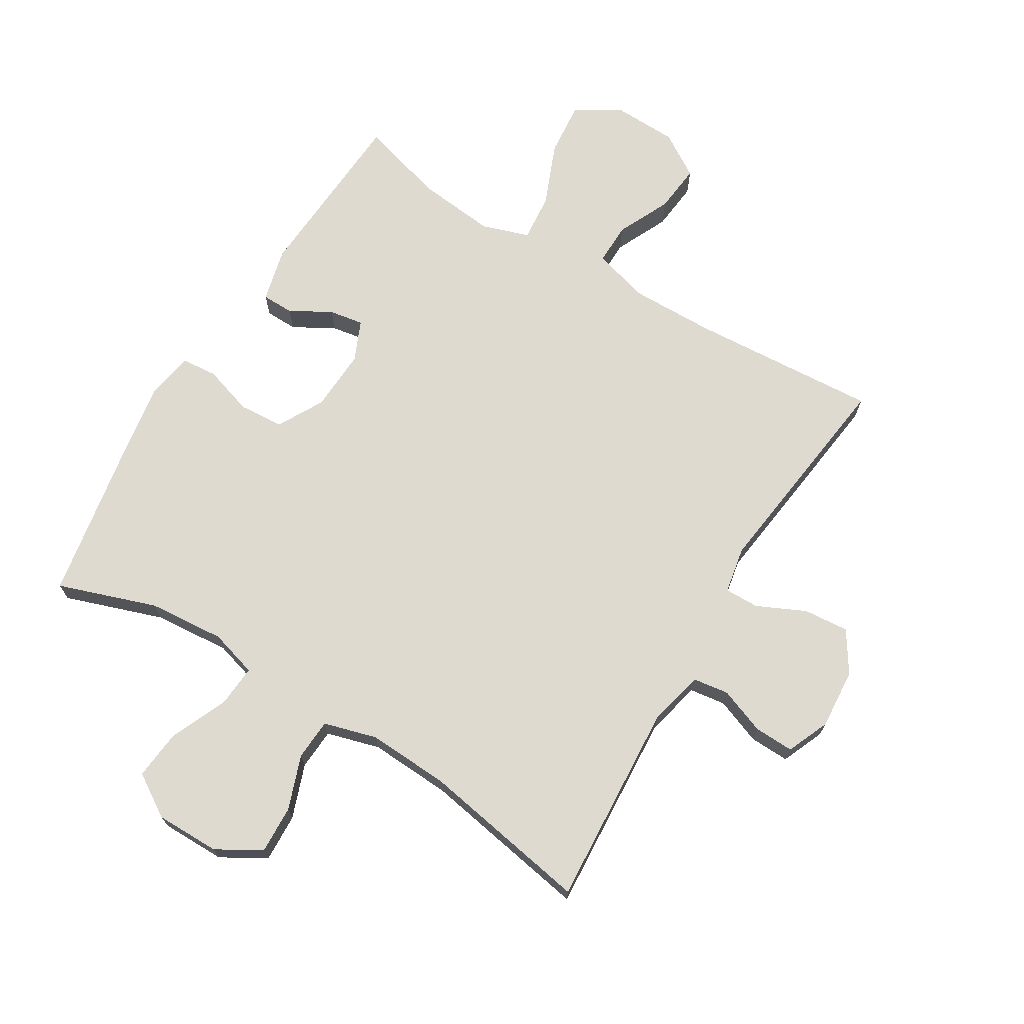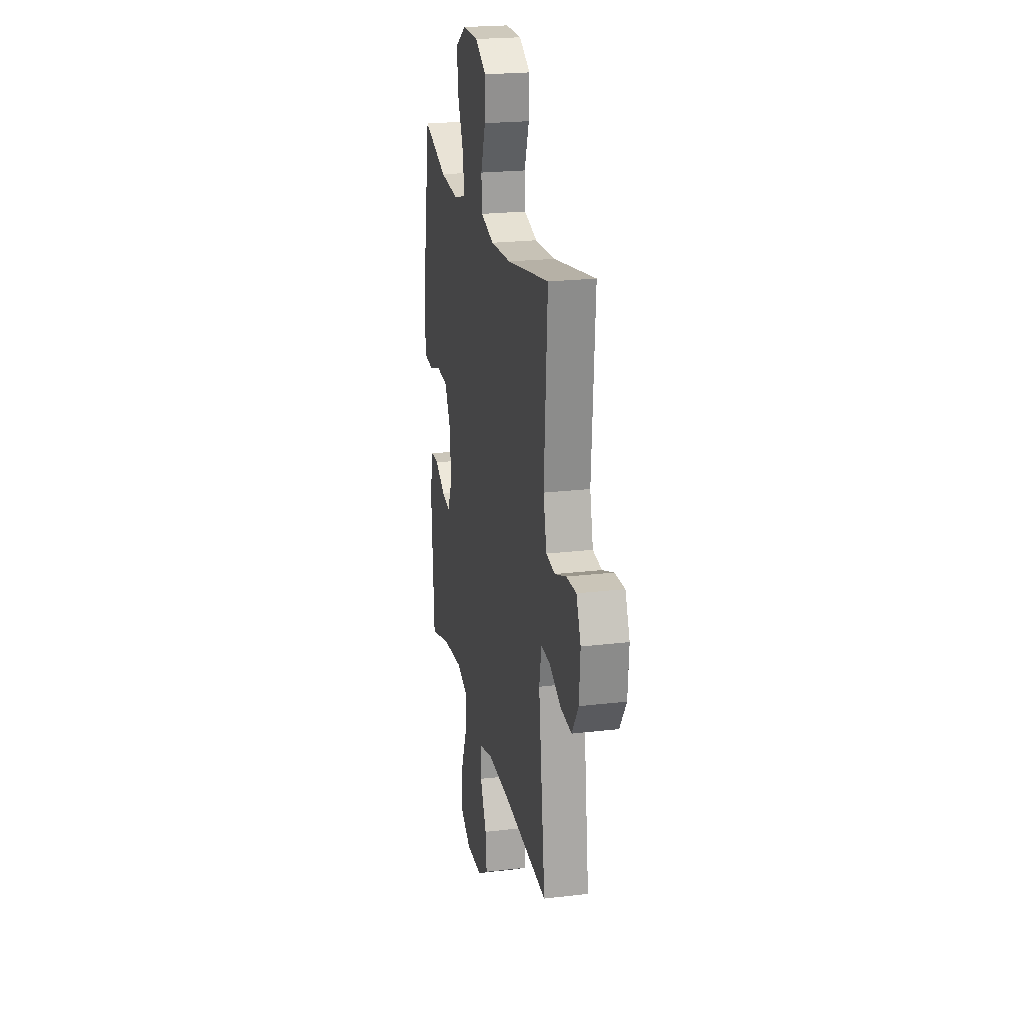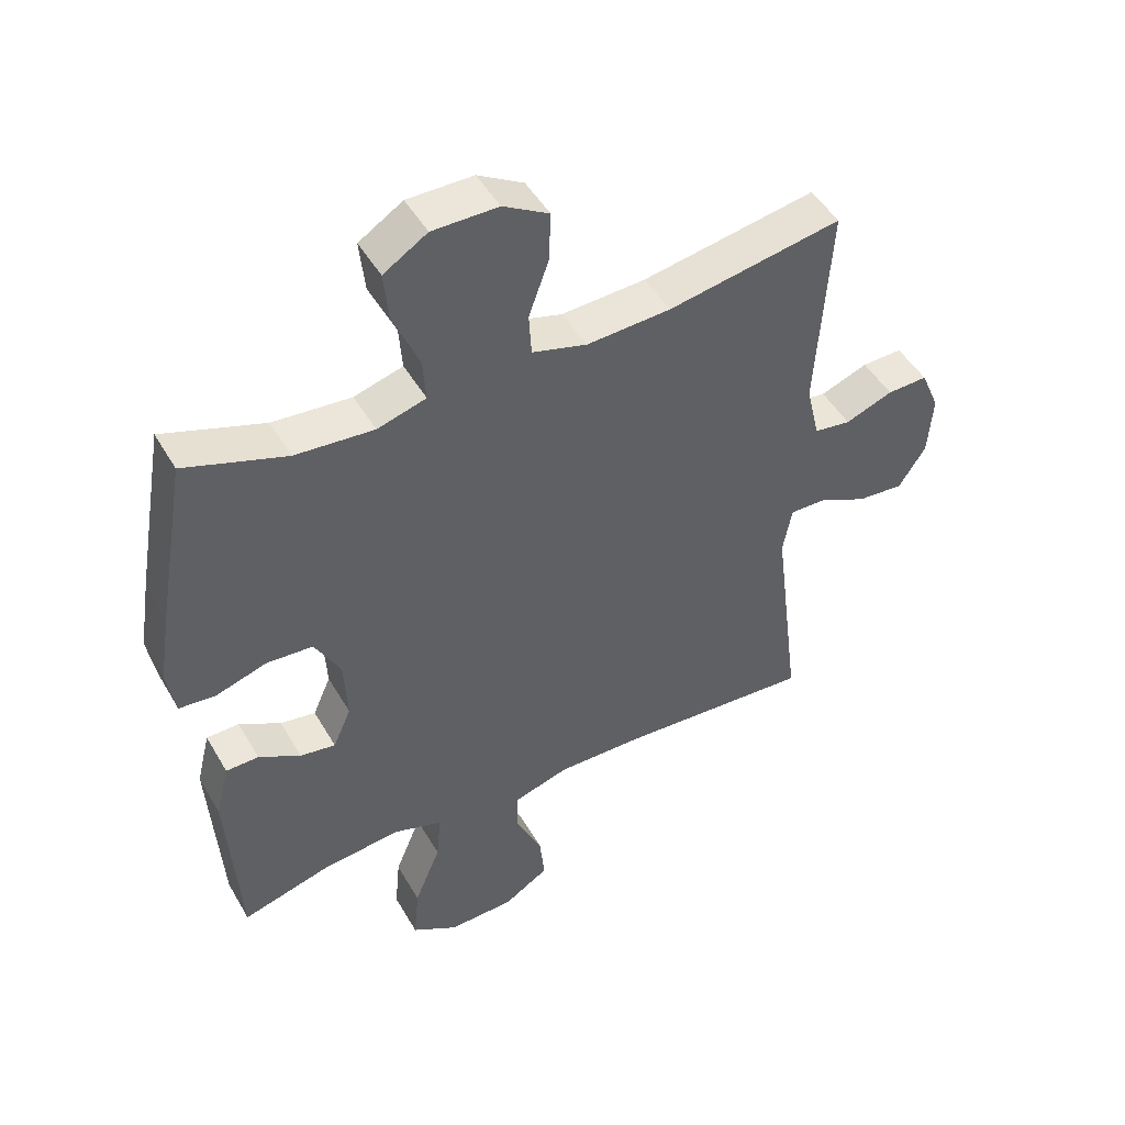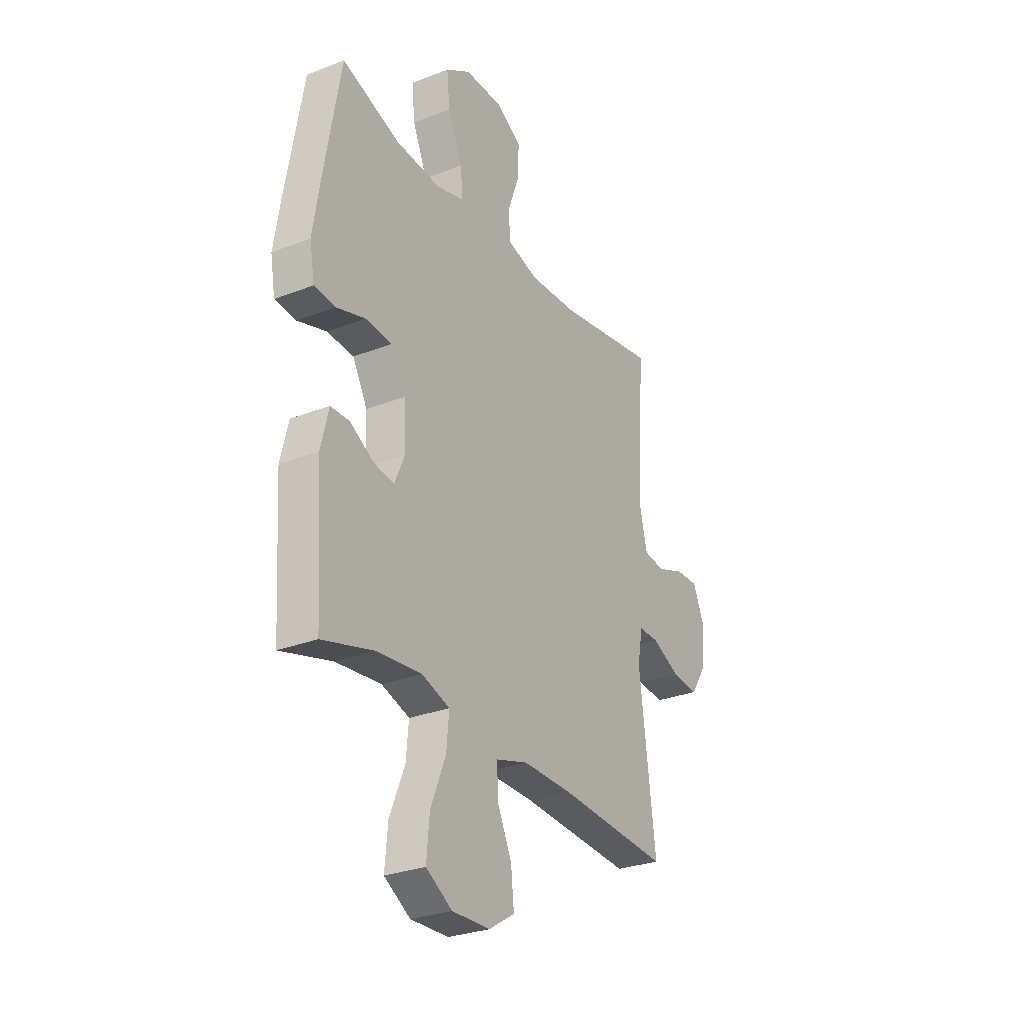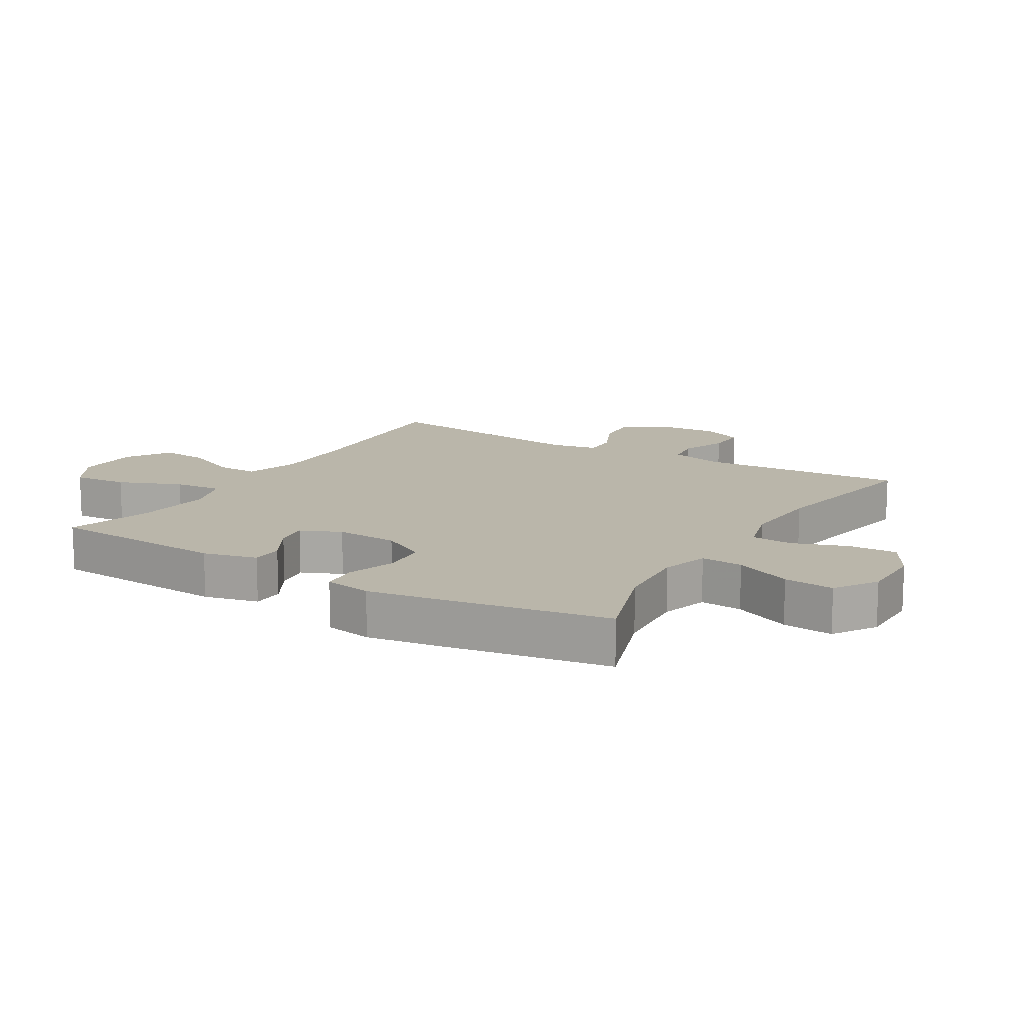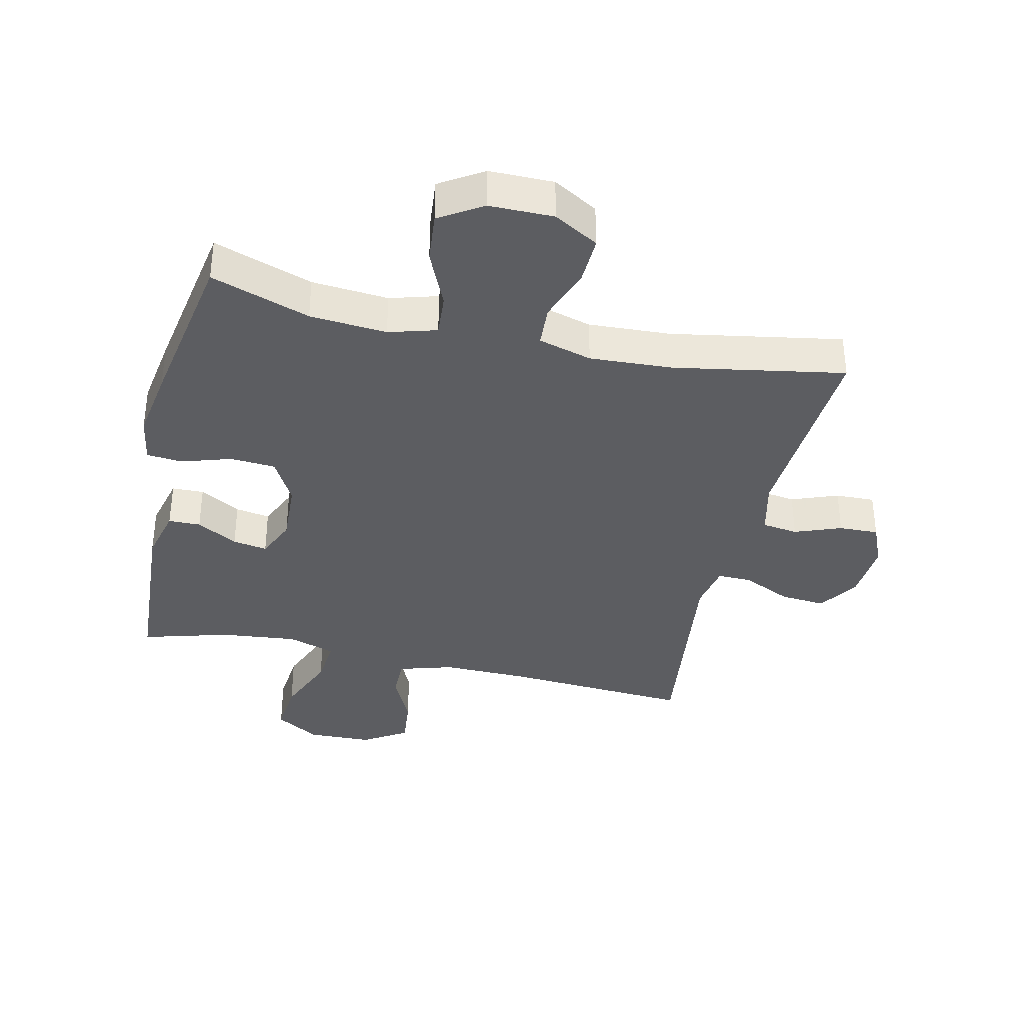
<metadata>
{"format":"obj","ext":"obj","renderer":"f3d","projection":"perspective","resolution":1024,"background":"white","views":[{"elev":70.6,"azim":31.2,"up":"+Y"},{"elev":22.3,"azim":78.4,"up":"+Z"},{"elev":47.8,"azim":-28.9,"up":"+Z"},{"elev":-28.7,"azim":-59.7,"up":"+Z"},{"elev":13.8,"azim":-58.8,"up":"+Y"},{"elev":-36.5,"azim":-12.8,"up":"+Y"}]}
</metadata>
<code>
v 0.5 0.07 0.5
v 0.479 0.07 0.174
v 0.5 0.07 0.086
v 0.557 0.07 0.078
v 0.631 0.07 0.106
v 0.694 0.07 0.108
v 0.723 0.07 0.04
v 0.716 0.07 -0.056
v 0.674 0.07 -0.121
v 0.602 0.07 -0.115
v 0.525 0.07 -0.079
v 0.47 0.07 -0.078
v 0.456 0.07 -0.153
v 0.5 0.07 -0.5
v 0.199 0.07 -0.48
v 0.063 0.07 -0.478
v -0.024 0.07 -0.504
v -0.023 0.07 -0.57
v 0.017 0.07 -0.655
v 0.025 0.07 -0.732
v -0.045 0.07 -0.776
v -0.148 0.07 -0.779
v -0.219 0.07 -0.736
v -0.211 0.07 -0.649
v -0.17 0.07 -0.549
v -0.163 0.07 -0.473
v -0.239 0.07 -0.448
v -0.362 0.07 -0.461
v -0.5 0.07 -0.5
v -0.518 0.07 -0.215
v -0.497 0.07 -0.129
v -0.446 0.07 -0.128
v -0.381 0.07 -0.165
v -0.326 0.07 -0.174
v -0.298 0.07 -0.11
v -0.303 0.07 -0.011
v -0.343 0.07 0.062
v -0.415 0.07 0.067
v -0.494 0.07 0.042
v -0.551 0.07 0.047
v -0.564 0.07 0.122
v -0.546 0.07 0.236
v -0.5 0.07 0.5
v -0.343 0.07 0.446
v -0.221 0.07 0.436
v -0.145 0.07 0.458
v -0.15 0.07 0.525
v -0.19 0.07 0.616
v -0.198 0.07 0.696
v -0.13 0.07 0.739
v -0.028 0.07 0.739
v 0.043 0.07 0.698
v 0.04 0.07 0.621
v 0.009 0.07 0.535
v 0.013 0.07 0.469
v 0.098 0.07 0.445
v 0.229 0.07 0.452
v 0.5 0 0.5
v 0.479 0 0.174
v 0.5 0 0.086
v 0.557 0 0.078
v 0.631 0 0.106
v 0.694 0 0.108
v 0.723 0 0.04
v 0.716 0 -0.056
v 0.674 0 -0.121
v 0.602 0 -0.115
v 0.525 0 -0.079
v 0.47 0 -0.078
v 0.456 0 -0.153
v 0.5 0 -0.5
v 0.199 0 -0.48
v 0.063 0 -0.478
v -0.024 0 -0.504
v -0.023 0 -0.57
v 0.017 0 -0.655
v 0.025 0 -0.732
v -0.045 0 -0.776
v -0.148 0 -0.779
v -0.219 0 -0.736
v -0.211 0 -0.649
v -0.17 0 -0.549
v -0.163 0 -0.473
v -0.239 0 -0.448
v -0.362 0 -0.461
v -0.5 0 -0.5
v -0.518 0 -0.215
v -0.497 0 -0.129
v -0.446 0 -0.128
v -0.381 0 -0.165
v -0.326 0 -0.174
v -0.298 0 -0.11
v -0.303 0 -0.011
v -0.343 0 0.062
v -0.415 0 0.067
v -0.494 0 0.042
v -0.551 0 0.047
v -0.564 0 0.122
v -0.546 0 0.236
v -0.5 0 0.5
v -0.343 0 0.446
v -0.221 0 0.436
v -0.145 0 0.458
v -0.15 0 0.525
v -0.19 0 0.616
v -0.198 0 0.696
v -0.13 0 0.739
v -0.028 0 0.739
v 0.043 0 0.698
v 0.04 0 0.621
v 0.009 0 0.535
v 0.013 0 0.469
v 0.098 0 0.445
v 0.229 0 0.452
f 52 53 54
f 51 52 54
f 50 51 54
f 49 50 54
f 48 49 54
f 47 48 54
f 46 47 54 55
f 45 46 55 56
f 42 43 44
f 41 42 44
f 40 41 44
f 39 40 44
f 38 39 44
f 37 38 44 45
f 36 37 45 56
f 31 32 33
f 30 31 33
f 29 30 33
f 28 29 33
f 27 28 33 34
f 26 27 34 35
f 23 24 25
f 22 23 25
f 21 22 25
f 20 21 25
f 19 20 25
f 18 19 25
f 17 18 25 26
f 36 56 57
f 35 36 57
f 26 35 57
f 17 26 57
f 16 17 57
f 9 10 11
f 8 9 11
f 7 8 11
f 6 7 11
f 5 6 11
f 4 5 11
f 3 4 11 12
f 2 3 12 13
f 1 2 13
f 57 1 13
f 16 57 13
f 15 16 13
f 13 14 15
f 111 110 109
f 111 109 108
f 111 108 107
f 111 107 106
f 111 106 105
f 111 105 104
f 112 111 104 103
f 113 112 103 102
f 101 100 99
f 101 99 98
f 101 98 97
f 101 97 96
f 101 96 95
f 102 101 95 94
f 113 102 94 93
f 90 89 88
f 90 88 87
f 90 87 86
f 90 86 85
f 91 90 85 84
f 92 91 84 83
f 82 81 80
f 82 80 79
f 82 79 78
f 82 78 77
f 82 77 76
f 82 76 75
f 83 82 75 74
f 114 113 93
f 114 93 92
f 114 92 83
f 114 83 74
f 114 74 73
f 68 67 66
f 68 66 65
f 68 65 64
f 68 64 63
f 68 63 62
f 68 62 61
f 69 68 61 60
f 70 69 60 59
f 70 59 58
f 70 58 114
f 70 114 73
f 70 73 72
f 72 71 70
f 1 58 59 2
f 2 59 60 3
f 3 60 61 4
f 4 61 62 5
f 5 62 63 6
f 6 63 64 7
f 7 64 65 8
f 8 65 66 9
f 9 66 67 10
f 10 67 68 11
f 11 68 69 12
f 12 69 70 13
f 13 70 71 14
f 14 71 72 15
f 15 72 73 16
f 16 73 74 17
f 17 74 75 18
f 18 75 76 19
f 19 76 77 20
f 20 77 78 21
f 21 78 79 22
f 22 79 80 23
f 23 80 81 24
f 24 81 82 25
f 25 82 83 26
f 26 83 84 27
f 27 84 85 28
f 28 85 86 29
f 29 86 87 30
f 30 87 88 31
f 31 88 89 32
f 32 89 90 33
f 33 90 91 34
f 34 91 92 35
f 35 92 93 36
f 36 93 94 37
f 37 94 95 38
f 38 95 96 39
f 39 96 97 40
f 40 97 98 41
f 41 98 99 42
f 42 99 100 43
f 43 100 101 44
f 44 101 102 45
f 45 102 103 46
f 46 103 104 47
f 47 104 105 48
f 48 105 106 49
f 49 106 107 50
f 50 107 108 51
f 51 108 109 52
f 52 109 110 53
f 53 110 111 54
f 54 111 112 55
f 55 112 113 56
f 56 113 114 57
f 57 114 58 1

</code>
